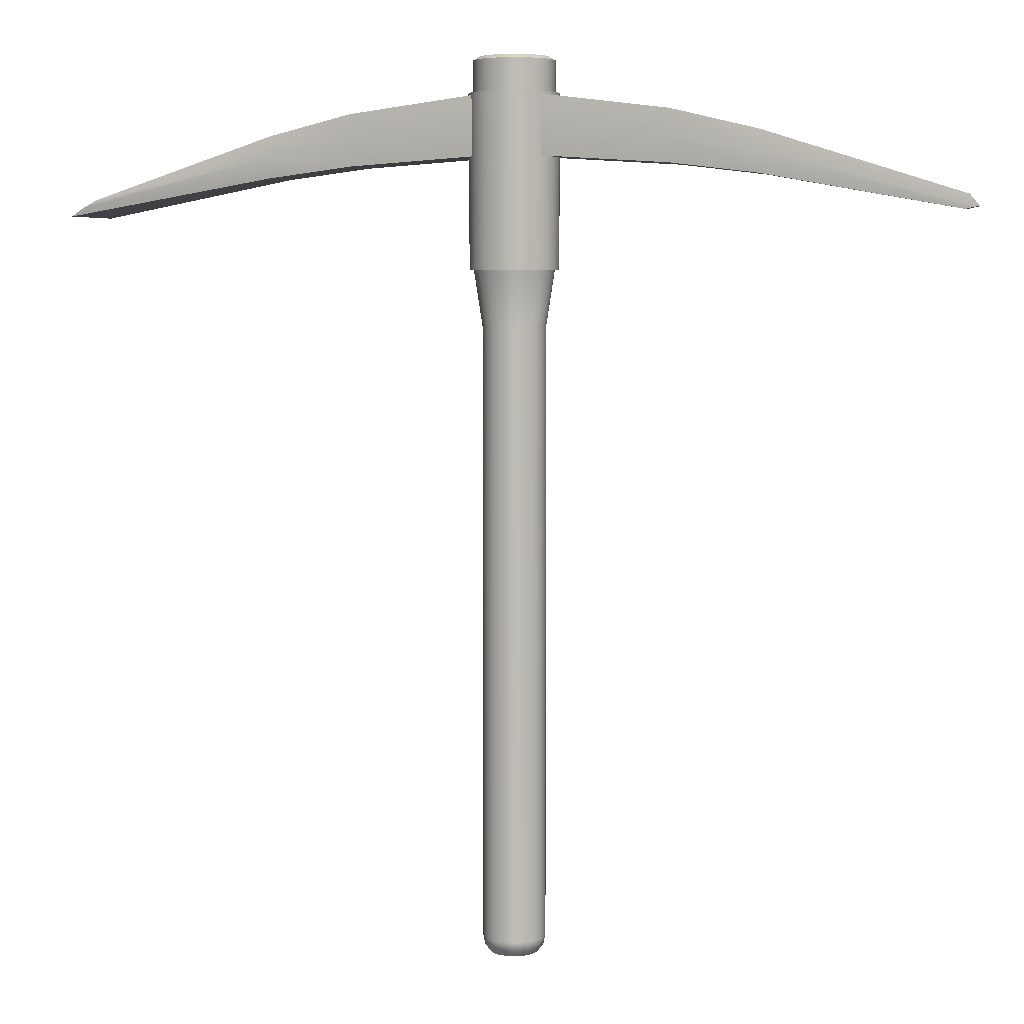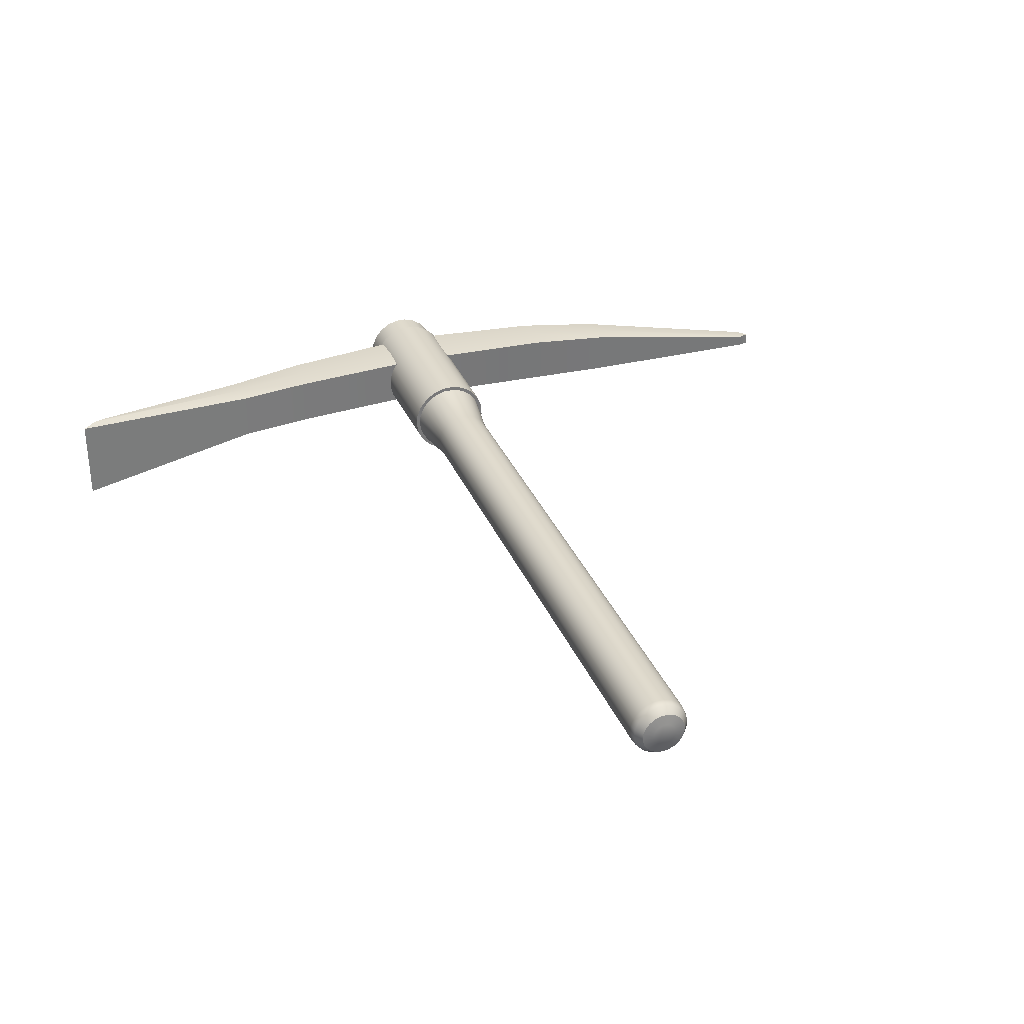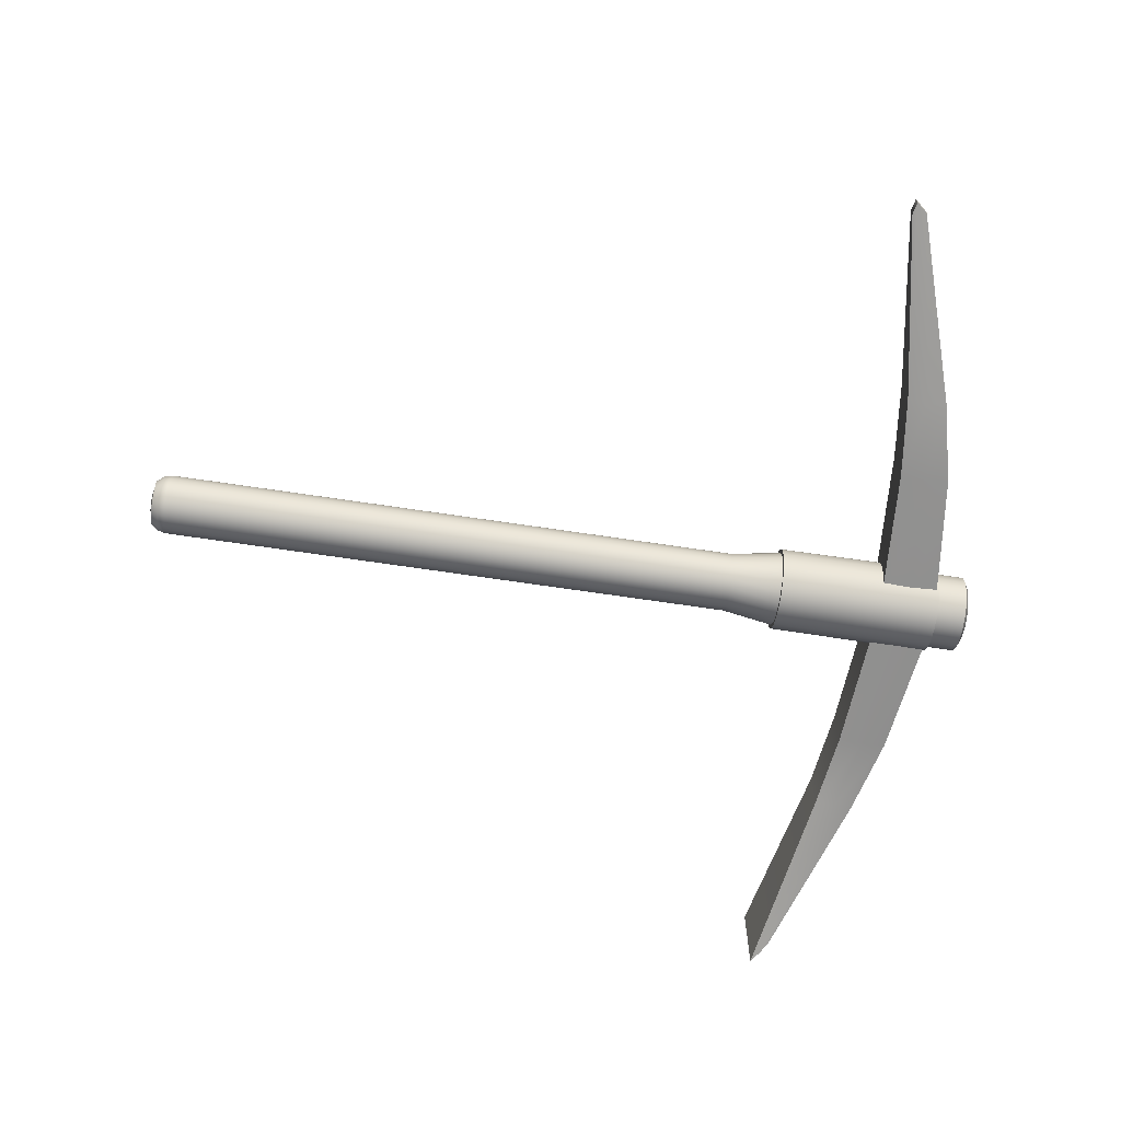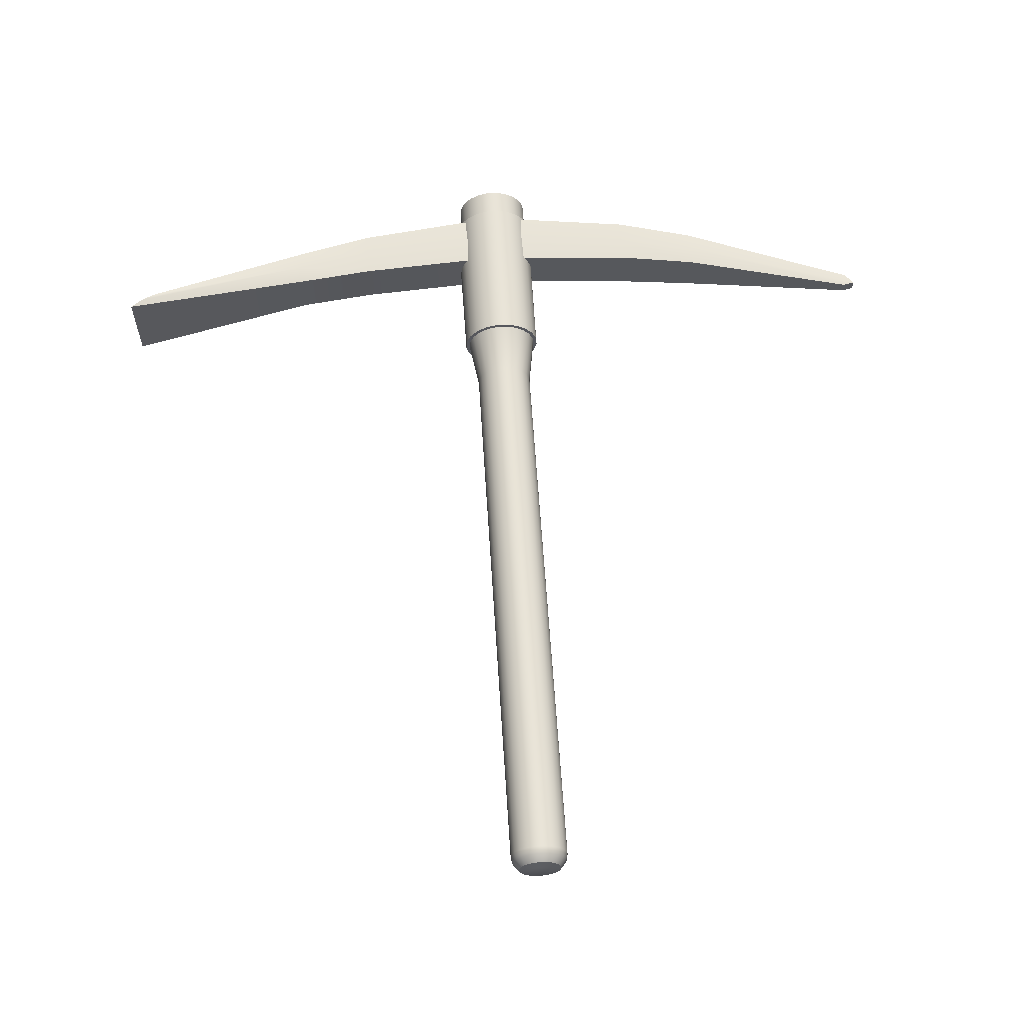
<metadata>
{"format":"obj","ext":"obj","renderer":"f3d","projection":"perspective","resolution":1024,"background":"white","views":[{"elev":5.4,"azim":16.6,"up":"+Y"},{"elev":33.1,"azim":-20.3,"up":"+Z"},{"elev":-65.4,"azim":81.3,"up":"+Z"},{"elev":62.0,"azim":-3.7,"up":"+Z"}]}
</metadata>
<code>
g Cylinder
v 0 -4.75 -0.3498
v 0 2.049 -0.3498
v 0.1031 -4.75 -0.3343
v 0.1031 2.049 -0.3343
v 0.1971 -4.75 -0.289
v 0.1971 2.049 -0.289
v 0.2735 -4.75 -0.2181
v 0.2735 2.049 -0.2181
v 0.3256 -4.75 -0.1278
v 0.3256 2.049 -0.1278
v 0.3488 -4.75 -0.02614
v 0.3488 2.049 -0.02614
v 0.341 -4.75 0.07784
v 0.341 2.049 0.07784
v 0.3029 -4.75 0.1749
v 0.3029 2.049 0.1749
v 0.2379 -4.75 0.2564
v 0.2379 2.049 0.2564
v 0.1518 -4.75 0.3152
v 0.1518 2.049 0.3152
v 0.05214 -4.75 0.3459
v 0.05214 2.049 0.3459
v -0.05214 -4.75 0.3459
v -0.05214 2.049 0.3459
v -0.1518 -4.75 0.3152
v -0.1518 2.049 0.3152
v -0.2379 -4.75 0.2564
v -0.2379 2.049 0.2564
v -0.3029 -4.75 0.1749
v -0.3029 2.049 0.1749
v -0.341 -4.75 0.07784
v -0.341 2.049 0.07784
v -0.3488 -4.75 -0.02614
v -0.3488 2.049 -0.02614
v -0.3256 -4.75 -0.1278
v -0.3256 2.049 -0.1278
v -0.2735 -4.75 -0.2181
v -0.2735 2.049 -0.2181
v -0.1971 -4.75 -0.289
v -0.1971 2.049 -0.289
v -0.1031 -4.75 -0.3343
v -0.1031 2.049 -0.3343
v 0 -4.924 -0.263
v 0.07753 -4.924 -0.2513
v 0.1482 -4.924 -0.2173
v 0.2056 -4.924 -0.164
v 0.2448 -4.924 -0.09609
v 0.2623 -4.924 -0.01966
v 0.2564 -4.924 0.05853
v 0.2278 -4.924 0.1315
v 0.1789 -4.924 0.1928
v 0.1141 -4.924 0.237
v 0.0392 -4.924 0.2601
v -0.0392 -4.924 0.2601
v -0.1141 -4.924 0.237
v -0.1789 -4.924 0.1928
v -0.2278 -4.924 0.1315
v -0.2564 -4.924 0.05853
v -0.2623 -4.924 -0.01966
v -0.2448 -4.924 -0.09609
v -0.2056 -4.924 -0.164
v -0.1482 -4.924 -0.2173
v -0.07753 -4.924 -0.2513
v 0.3079 -4.837 -0.1208
v 0.2586 -4.837 -0.2062
v 0.1435 -4.837 0.298
v 0.225 -4.837 0.2425
v -0.2865 -4.837 0.1654
v -0.225 -4.837 0.2425
v -0.1863 -4.837 -0.2733
v -0.2586 -4.837 -0.2062
v 0.1863 -4.837 -0.2733
v 0.0975 -4.837 -0.3161
v 0.2865 -4.837 0.1654
v 0.3225 -4.837 0.07361
v -0.1435 -4.837 0.298
v -0.0493 -4.837 0.3271
v -0.3079 -4.837 -0.1208
v -0.3299 -4.837 -0.02472
v 0.3299 -4.837 -0.02472
v 0.0493 -4.837 0.3271
v -0.3225 -4.837 0.07361
v -0.0975 -4.837 -0.3161
v 0 -4.837 -0.3308
v 0 -4.948 -0.1377
v 0.04057 -4.948 -0.1315
v 0.07754 -4.948 -0.1137
v 0.1076 -4.948 -0.08582
v 0.1281 -4.948 -0.05029
v 0.1373 -4.948 -0.01029
v 0.1342 -4.948 0.03063
v 0.1192 -4.948 0.06883
v 0.09363 -4.948 0.1009
v 0.05973 -4.948 0.124
v 0.02052 -4.948 0.1361
v -0.02052 -4.948 0.1361
v -0.05973 -4.948 0.124
v -0.09363 -4.948 0.1009
v -0.1192 -4.948 0.06883
v -0.1342 -4.948 0.03063
v -0.1373 -4.948 -0.01029
v -0.1281 -4.948 -0.05029
v -0.1076 -4.948 -0.08582
v -0.07754 -4.948 -0.1137
v -0.04057 -4.948 -0.1315
v 0.1316 2.675 -0.4265
v 0 2.675 -0.4463
v 0.2514 2.675 -0.3688
v 0.3489 2.675 -0.2783
v 0.4155 2.675 -0.1631
v 0.4451 2.675 -0.03335
v 0.4351 2.675 0.09932
v 0.3865 2.675 0.2232
v 0.3036 2.675 0.3272
v 0.1936 2.675 0.4021
v 0.06652 2.675 0.4413
v -0.06652 2.675 0.4413
v -0.1937 2.675 0.4021
v -0.3036 2.675 0.3272
v -0.3865 2.675 0.2232
v -0.4351 2.675 0.09932
v -0.4451 2.675 -0.03335
v -0.4155 2.675 -0.1631
v -0.3489 2.675 -0.2783
v -0.2514 2.675 -0.3688
v -0.1316 2.675 -0.4265
v 0.1331 4.915 -0.4316
v -2e-06 4.915 -0.4517
v 0.2544 4.915 -0.3732
v 0.3531 4.915 -0.2816
v 0.4204 4.915 -0.165
v 0.4504 4.915 -0.03375
v 0.4403 4.915 0.1005
v 0.3911 4.915 0.2258
v 0.3072 4.915 0.3311
v 0.196 4.915 0.4069
v 0.06731 4.915 0.4466
v -0.06732 4.915 0.4466
v -0.196 4.915 0.4069
v -0.3072 4.915 0.3311
v -0.3912 4.915 0.2258
v -0.4403 4.915 0.1005
v -0.4504 4.915 -0.03375
v -0.4204 4.915 -0.165
v -0.3531 4.915 -0.2816
v -0.2544 4.915 -0.3732
v -0.1331 4.915 -0.4316
v 0.4395 4.551 0.1003
v 0.3904 4.551 0.2254
v -0.3904 4.551 0.2254
v -0.4395 4.551 0.1003
v 0.3066 4.551 0.3305
v -1e-06 4.551 -0.4508
v 0.1329 4.551 -0.4308
v -0.4495 4.551 -0.03369
v 0.1956 4.551 0.4062
v 0.2539 4.551 -0.3725
v -0.4196 4.551 -0.1647
v 0.06719 4.551 0.4458
v 0.3524 4.551 -0.2811
v -0.3524 4.551 -0.2811
v -0.06719 4.551 0.4458
v 0.4196 4.551 -0.1647
v -0.2539 4.551 -0.3725
v -0.1956 4.551 0.4062
v 0.4495 4.551 -0.03369
v -0.1329 4.551 -0.4308
v -0.3066 4.551 0.3305
v 0.1444 2.655 -0.4682
v 0 2.655 -0.49
v 0.276 2.655 -0.4048
v 0.3831 2.655 -0.3055
v 0.4561 2.655 -0.179
v 0.4886 2.655 -0.03662
v 0.4777 2.655 0.109
v 0.4243 2.655 0.245
v 0.3333 2.655 0.3592
v 0.2126 2.655 0.4414
v 0.07303 2.655 0.4845
v -0.07303 2.655 0.4845
v -0.2126 2.655 0.4414
v -0.3333 2.655 0.3592
v -0.4243 2.655 0.245
v -0.4777 2.655 0.109
v -0.4886 2.655 -0.03662
v -0.4561 2.655 -0.179
v -0.3831 2.655 -0.3055
v -0.276 2.655 -0.4048
v -0.1444 2.655 -0.4682
v 0.4894 4.563 0.1117
v 0.4347 4.563 0.251
v -0.4347 4.563 0.251
v -0.4894 4.563 0.1117
v 0.3414 4.563 0.368
v -1e-06 4.563 -0.502
v 0.148 4.563 -0.4797
v -0.5006 4.563 -0.03751
v 0.2178 4.563 0.4523
v 0.2828 4.563 -0.4148
v -0.4673 4.563 -0.1834
v 0.07482 4.563 0.4964
v 0.3925 4.563 -0.313
v -0.3925 4.563 -0.313
v -0.07482 4.563 0.4964
v 0.4673 4.563 -0.1834
v -0.2828 4.563 -0.4148
v -0.2178 4.563 0.4523
v 0.5006 4.563 -0.03751
v -0.148 4.563 -0.4797
v -0.3414 4.563 0.368
v -5.058 3.261 0.5122
v -4.75 3.441 0.5122
v -5.058 3.261 -0.4954
v -4.75 3.441 -0.4954
v 4.874 3.281 0.07546
v 4.901 3.442 0.07546
v 4.874 3.281 -0.05866
v 4.901 3.442 -0.05866
v 0.000763 3.905 -0.2839
v 0.000763 4.584 -0.2839
v 0.000763 3.905 0.3007
v 0.000763 4.584 0.3007
v -2.731 3.671 -0.2839
v -2.731 4.131 0.3007
v -2.731 4.131 -0.2839
v -2.731 3.671 0.3007
v 2.733 4.131 -0.2523
v 2.733 3.671 0.2691
v 2.733 3.671 -0.2523
v 2.733 4.131 0.2691
v -4.904 3.351 0.5389
v -4.904 3.351 -0.5221
v 5.008 3.312 -0.06221
v 5.008 3.312 0.07901
v 0.000763 4.245 0.3161
v 0.000763 4.245 -0.2993
v -2.731 3.901 -0.2993
v -2.731 3.901 0.3161
v 2.733 3.901 0.2828
v 2.733 3.901 -0.266
v 1.79 3.788 -0.2839
v 1.79 4.358 0.3007
v 1.79 4.358 -0.2839
v 1.79 3.788 0.3007
v 1.79 4.073 -0.2993
v 1.79 4.073 0.3161
v -1.789 4.358 -0.2839
v -1.789 3.788 0.3007
v -1.789 3.788 -0.2839
v -1.789 4.358 0.3007
v -1.789 4.073 0.3161
v -1.789 4.073 -0.2993
v 0.1095 4.957 -0.355
v -2e-06 4.957 -0.3715
v 0.2093 4.957 -0.3069
v 0.2904 4.957 -0.2316
v 0.3458 4.957 -0.1357
v 0.3704 4.957 -0.02776
v 0.3622 4.957 0.08266
v 0.3217 4.957 0.1857
v 0.2527 4.957 0.2723
v 0.1612 4.957 0.3347
v 0.05536 4.957 0.3673
v -0.05537 4.957 0.3673
v -0.1612 4.957 0.3347
v -0.2527 4.957 0.2723
v -0.3217 4.957 0.1857
v -0.3622 4.957 0.08266
v -0.3704 4.957 -0.02776
v -0.3458 4.957 -0.1357
v -0.2904 4.957 -0.2316
v -0.2093 4.957 -0.3069
v -0.1095 4.957 -0.355
v 0 -4.924 -0.263
v 0.07753 -4.924 -0.2513
v 0.1482 -4.924 -0.2173
v 0.2056 -4.924 -0.164
v 0.2448 -4.924 -0.09609
v 0.2623 -4.924 -0.01966
v 0.2564 -4.924 0.05853
v 0.2278 -4.924 0.1315
v 0.1789 -4.924 0.1928
v 0.1141 -4.924 0.237
v 0.0392 -4.924 0.2601
v -0.0392 -4.924 0.2601
v -0.1141 -4.924 0.237
v -0.1789 -4.924 0.1928
v -0.2278 -4.924 0.1315
v -0.2564 -4.924 0.05853
v -0.2623 -4.924 -0.01966
v -0.2448 -4.924 -0.09609
v -0.2056 -4.924 -0.164
v -0.1482 -4.924 -0.2173
v -0.07753 -4.924 -0.2513
v 0.1331 4.915 -0.4316
v -2e-06 4.915 -0.4517
v 0.2544 4.915 -0.3732
v 0.3531 4.915 -0.2816
v 0.4204 4.915 -0.165
v 0.4504 4.915 -0.03375
v 0.4403 4.915 0.1005
v 0.3911 4.915 0.2258
v 0.3072 4.915 0.3311
v 0.196 4.915 0.4069
v 0.06731 4.915 0.4466
v -0.06732 4.915 0.4466
v -0.196 4.915 0.4069
v -0.3072 4.915 0.3311
v -0.3912 4.915 0.2258
v -0.4403 4.915 0.1005
v -0.4504 4.915 -0.03375
v -0.4204 4.915 -0.165
v -0.3531 4.915 -0.2816
v -0.2544 4.915 -0.3732
v -0.1331 4.915 -0.4316
v 0.1444 2.655 -0.4682
v 0 2.655 -0.49
v 0.276 2.655 -0.4048
v 0.3831 2.655 -0.3055
v 0.4561 2.655 -0.179
v 0.4886 2.655 -0.03662
v 0.4777 2.655 0.109
v 0.4243 2.655 0.245
v 0.3333 2.655 0.3592
v 0.2126 2.655 0.4414
v 0.07303 2.655 0.4845
v -0.07303 2.655 0.4845
v -0.2126 2.655 0.4414
v -0.3333 2.655 0.3592
v -0.4243 2.655 0.245
v -0.4777 2.655 0.109
v -0.4886 2.655 -0.03662
v -0.4561 2.655 -0.179
v -0.3831 2.655 -0.3055
v -0.276 2.655 -0.4048
v -0.1444 2.655 -0.4682
v -0.3414 4.563 0.368
v -0.4347 4.563 0.251
v -0.148 4.563 -0.4797
v -1e-06 4.563 -0.502
v 0.5006 4.563 -0.03751
v 0.4894 4.563 0.1117
v -0.2178 4.563 0.4523
v -0.2828 4.563 -0.4148
v 0.4673 4.563 -0.1834
v -0.07482 4.563 0.4964
v -0.3925 4.563 -0.313
v 0.3925 4.563 -0.313
v 0.07482 4.563 0.4964
v -0.4673 4.563 -0.1834
v 0.2828 4.563 -0.4148
v 0.2178 4.563 0.4523
v -0.5006 4.563 -0.03751
v 0.148 4.563 -0.4797
v 0.3414 4.563 0.368
v -0.4894 4.563 0.1117
v 0.4347 4.563 0.251
v -5.058 3.261 -0.4954
v -5.058 3.261 -0.4954
v -5.058 3.261 0.5122
v -5.058 3.261 0.5122
v -4.904 3.351 0.5389
v -4.75 3.441 0.5122
v -4.904 3.351 -0.5221
v -2.731 3.671 -0.2839
v 2.733 4.131 -0.2523
v 4.901 3.442 -0.05866
v 4.901 3.442 -0.05866
v 5.008 3.312 -0.06221
v 5.008 3.312 -0.06221
v 4.874 3.281 -0.05866
v 4.901 3.442 0.07546
v 4.901 3.442 0.07546
v 5.008 3.312 0.07901
v 5.008 3.312 0.07901
v 4.874 3.281 0.07546
v 2.733 3.671 0.2691
v -2.731 4.131 0.3007
v 1.79 3.788 -0.2839
v 0.000763 3.905 -0.2839
v -1.789 4.358 -0.2839
v 0.000763 4.584 -0.2839
v -1.789 3.788 0.3007
v 0.000763 3.905 0.3007
v 1.79 4.358 0.3007
v 0.000763 4.584 0.3007
v -1.789 3.788 -0.2839
v -1.789 4.358 0.3007
v -4.75 3.441 -0.4954
v -2.731 4.131 -0.2839
v -2.731 3.671 0.3007
v 1.79 4.358 -0.2839
v 1.79 3.788 0.3007
v 2.733 3.671 -0.2523
v 2.733 4.131 0.2691
f 1 2 4 3
f 3 4 6 5
f 5 6 8 7
f 7 8 10 9
f 9 10 12 11
f 11 12 14 13
f 13 14 16 15
f 15 16 18 17
f 17 18 20 19
f 19 20 22 21
f 21 22 24 23
f 23 24 26 25
f 25 26 28 27
f 27 28 30 29
f 29 30 32 31
f 31 32 34 33
f 33 34 36 35
f 35 36 38 37
f 37 38 40 39
f 24 22 116 117
f 39 40 42 41
f 41 42 2 1
f 65 64 278 277
f 49 281 92 91
f 67 66 283 282
f 69 68 288 287
f 71 70 293 292
f 73 72 276 275
f 75 74 50 280
f 77 76 286 285
f 79 78 291 290
f 64 80 279 278
f 66 81 284 283
f 68 82 289 288
f 70 83 294 293
f 72 65 277 276
f 74 67 282 50
f 84 73 275 274
f 76 69 287 286
f 78 71 292 291
f 80 75 280 279
f 81 77 285 284
f 82 79 290 289
f 83 84 274 294
f 41 1 84 83
f 31 33 79 82
f 21 23 77 81
f 11 13 75 80
f 35 37 71 78
f 25 27 69 76
f 1 3 73 84
f 15 17 67 74
f 5 7 65 72
f 39 41 83 70
f 29 31 82 68
f 19 21 81 66
f 9 11 80 64
f 33 35 78 79
f 23 25 76 77
f 13 15 74 75
f 3 5 72 73
f 37 39 70 71
f 27 29 68 69
f 17 19 66 67
f 7 9 64 65
f 85 86 87 88 89 90 91 92 93 94 95 96 97 98 99 100 101 102 103 104 105
f 57 58 100 99
f 281 51 93 92
f 43 44 86 85
f 58 59 101 100
f 51 52 94 93
f 44 45 87 86
f 59 60 102 101
f 52 53 95 94
f 45 46 88 87
f 60 61 103 102
f 53 54 96 95
f 46 47 89 88
f 61 62 104 103
f 54 55 97 96
f 47 48 90 89
f 62 63 105 104
f 55 56 98 97
f 48 49 91 90
f 63 43 85 105
f 56 57 99 98
f 149 148 301 302
f 34 32 121 122
f 2 42 126 107
f 10 8 109 110
f 20 18 114 115
f 30 28 119 120
f 40 38 124 125
f 6 4 106 108
f 16 14 112 113
f 26 24 117 118
f 36 34 122 123
f 12 10 110 111
f 22 20 115 116
f 32 30 120 121
f 42 40 125 126
f 8 6 108 109
f 18 16 113 114
f 28 26 118 119
f 4 2 107 106
f 38 36 123 124
f 14 12 111 112
f 305 136 262 263
f 151 150 309 310
f 152 149 302 303
f 154 153 296 295
f 155 151 310 311
f 156 152 303 304
f 157 154 295 297
f 158 155 311 312
f 159 156 304 137
f 160 157 297 298
f 161 158 312 313
f 162 159 137 306
f 163 160 298 299
f 164 161 313 314
f 165 162 306 307
f 166 163 299 300
f 167 164 314 315
f 168 165 307 308
f 148 166 300 301
f 153 167 315 296
f 150 168 308 309
f 330 329 337 338
f 317 336 339 340
f 322 321 341 342
f 329 328 343 337
f 336 335 344 339
f 321 320 345 341
f 328 327 346 343
f 335 334 347 344
f 320 319 348 345
f 327 326 349 346
f 334 333 350 347
f 319 318 351 348
f 326 325 352 349
f 333 332 353 350
f 318 316 354 351
f 325 324 355 352
f 332 331 356 353
f 316 317 340 354
f 324 323 357 355
f 331 330 338 356
f 323 322 342 357
f 210 207 204 201 198 194 191 190 208 205 202 199 196 195 209 206 203 200 197 193 192
f 169 171 172 173 174 175 176 177 178 179 180 181 182 183 184 185 186 187 188 189 170
f 240 366 367 370
f 233 368 372 375
f 238 378 363 362
f 394 371 376 377
f 390 389 212 224
f 243 220 386 385
f 249 219 384 383
f 246 242 222 235
f 252 381 382 236
f 364 214 225 237
f 358 365 391 360
f 247 390 224 388
f 251 250 378 238
f 374 373 395 239
f 218 227 230 216
f 241 394 377 393
f 245 392 366 240
f 379 245 240 229
f 215 374 239 228
f 248 251 238 226
f 359 364 237 223
f 387 252 236 380
f 244 246 235 221
f 226 238 362 361
f 371 369 234 376
f 229 240 370 217
f 228 239 246 244
f 380 236 245 379
f 236 382 392 245
f 219 241 393 384
f 239 395 242 246
f 227 243 385 230
f 223 237 252 387
f 221 235 251 248
f 235 222 250 251
f 220 247 388 386
f 237 225 381 252
f 365 249 383 391
f 231 212 389 232 213 211
f 253 254 273 272 271 270 269 268 267 266 265 264 263 262 261 260 259 258 257 256 255
f 130 129 255 256
f 145 144 270 271
f 138 305 263 264
f 131 130 256 257
f 146 145 271 272
f 139 138 264 265
f 132 131 257 258
f 147 146 272 273
f 140 139 265 266
f 133 132 258 259
f 128 147 273 254
f 141 140 266 267
f 134 133 259 260
f 142 141 267 268
f 135 134 260 261
f 127 128 254 253
f 143 142 268 269
f 136 135 261 262
f 129 127 253 255
f 144 143 269 270

</code>
